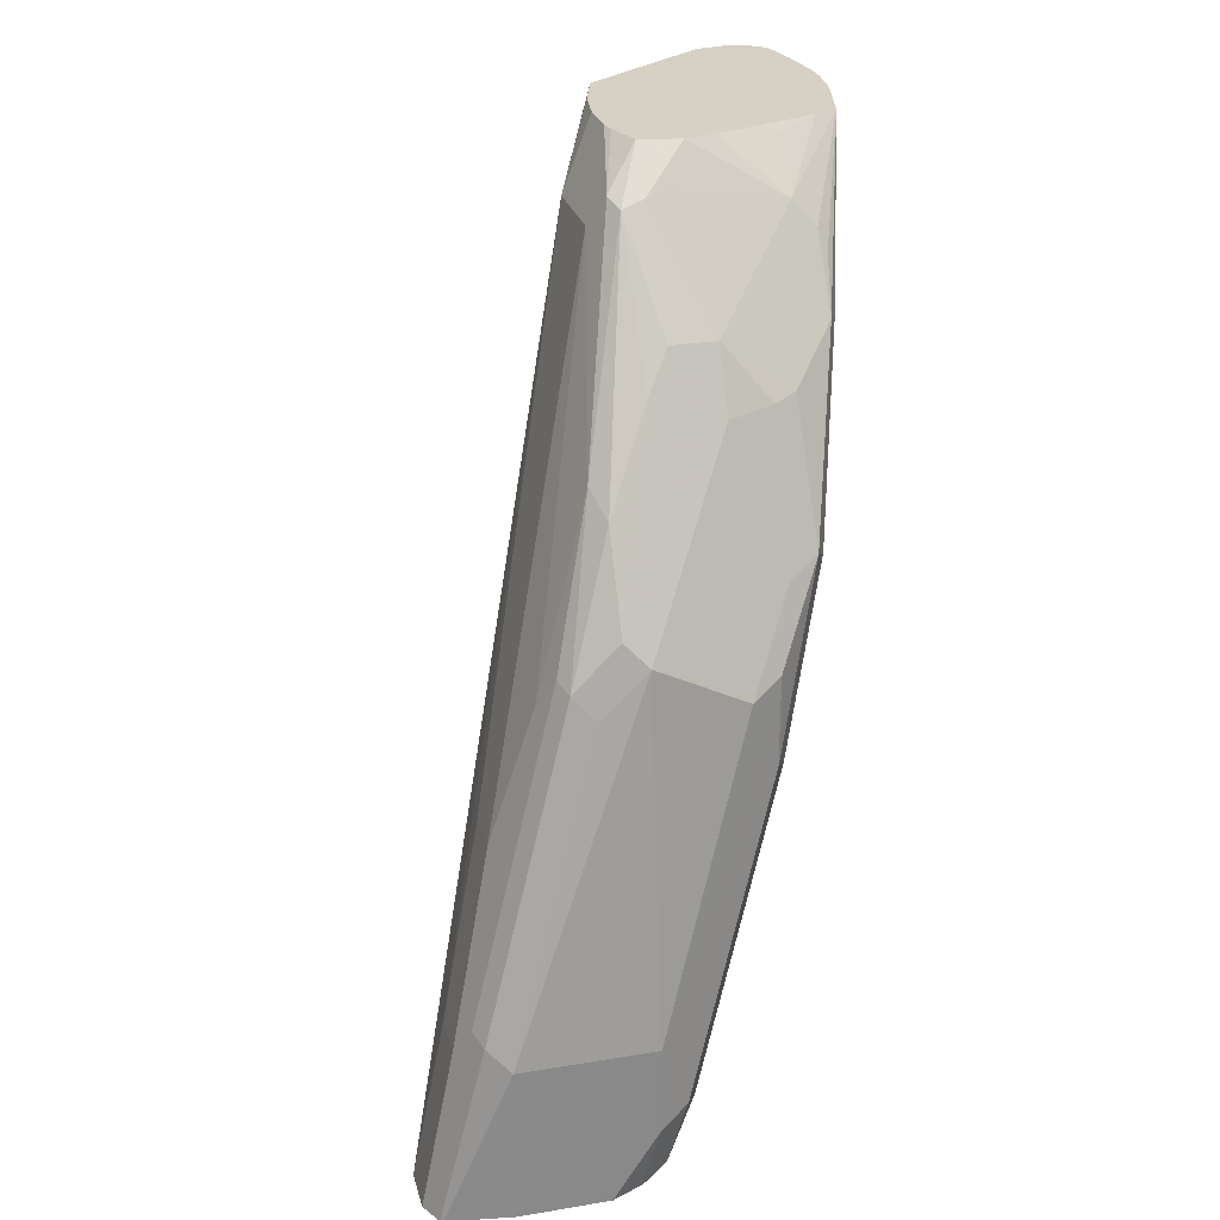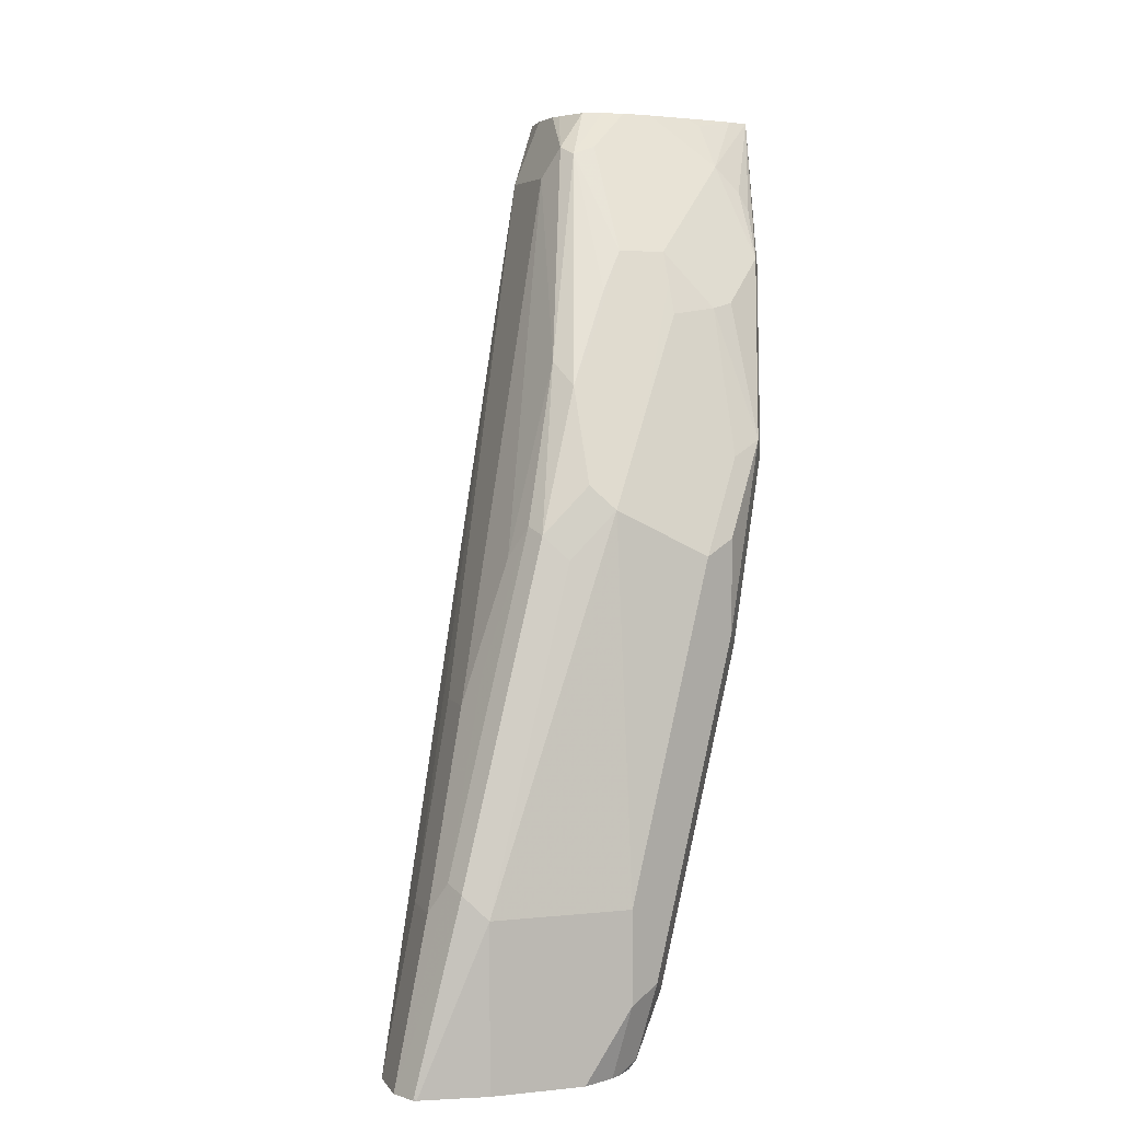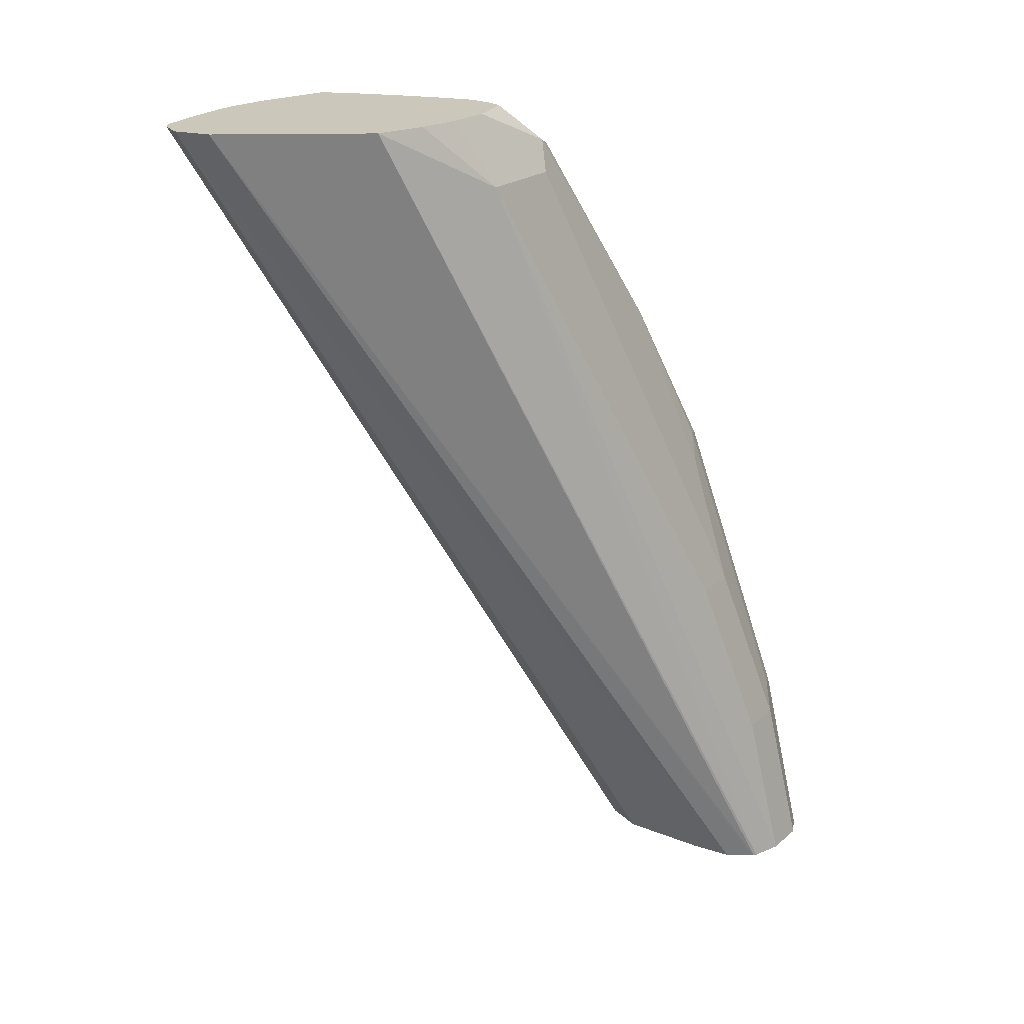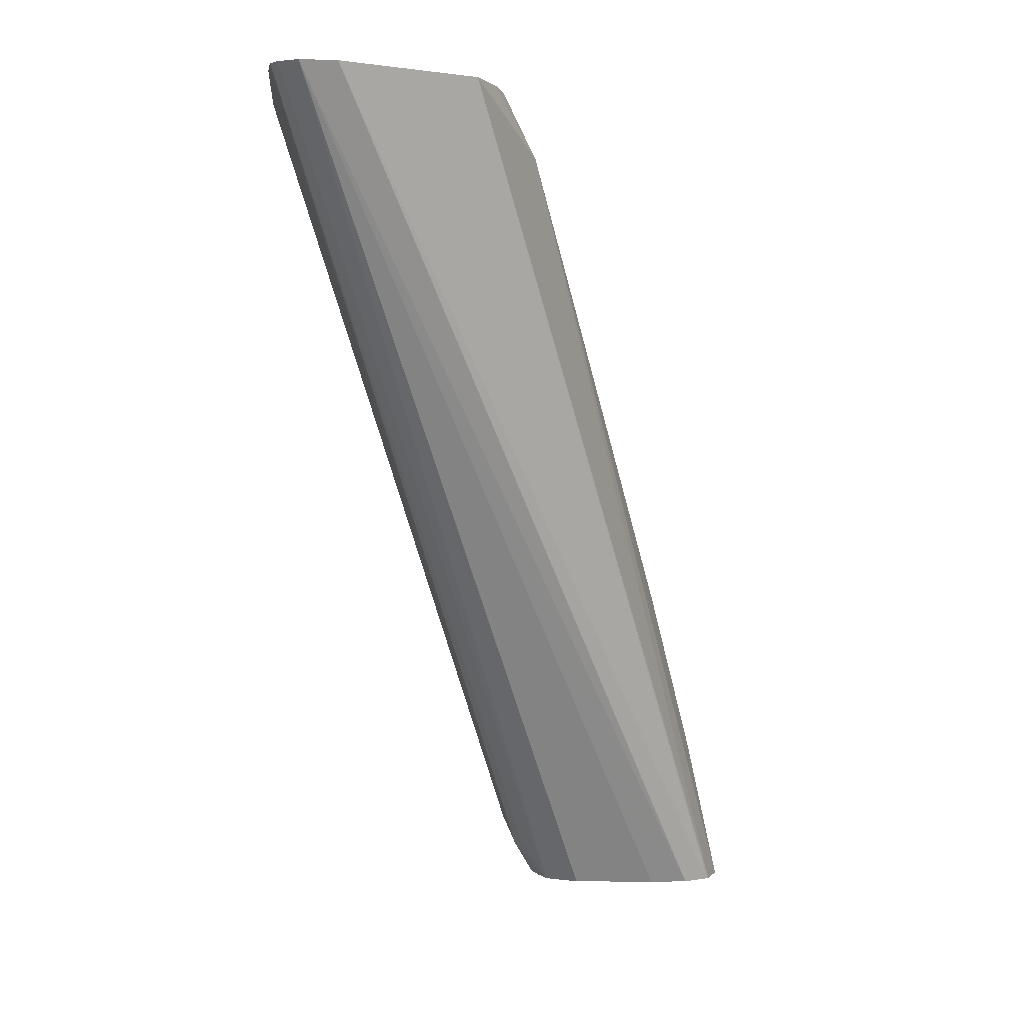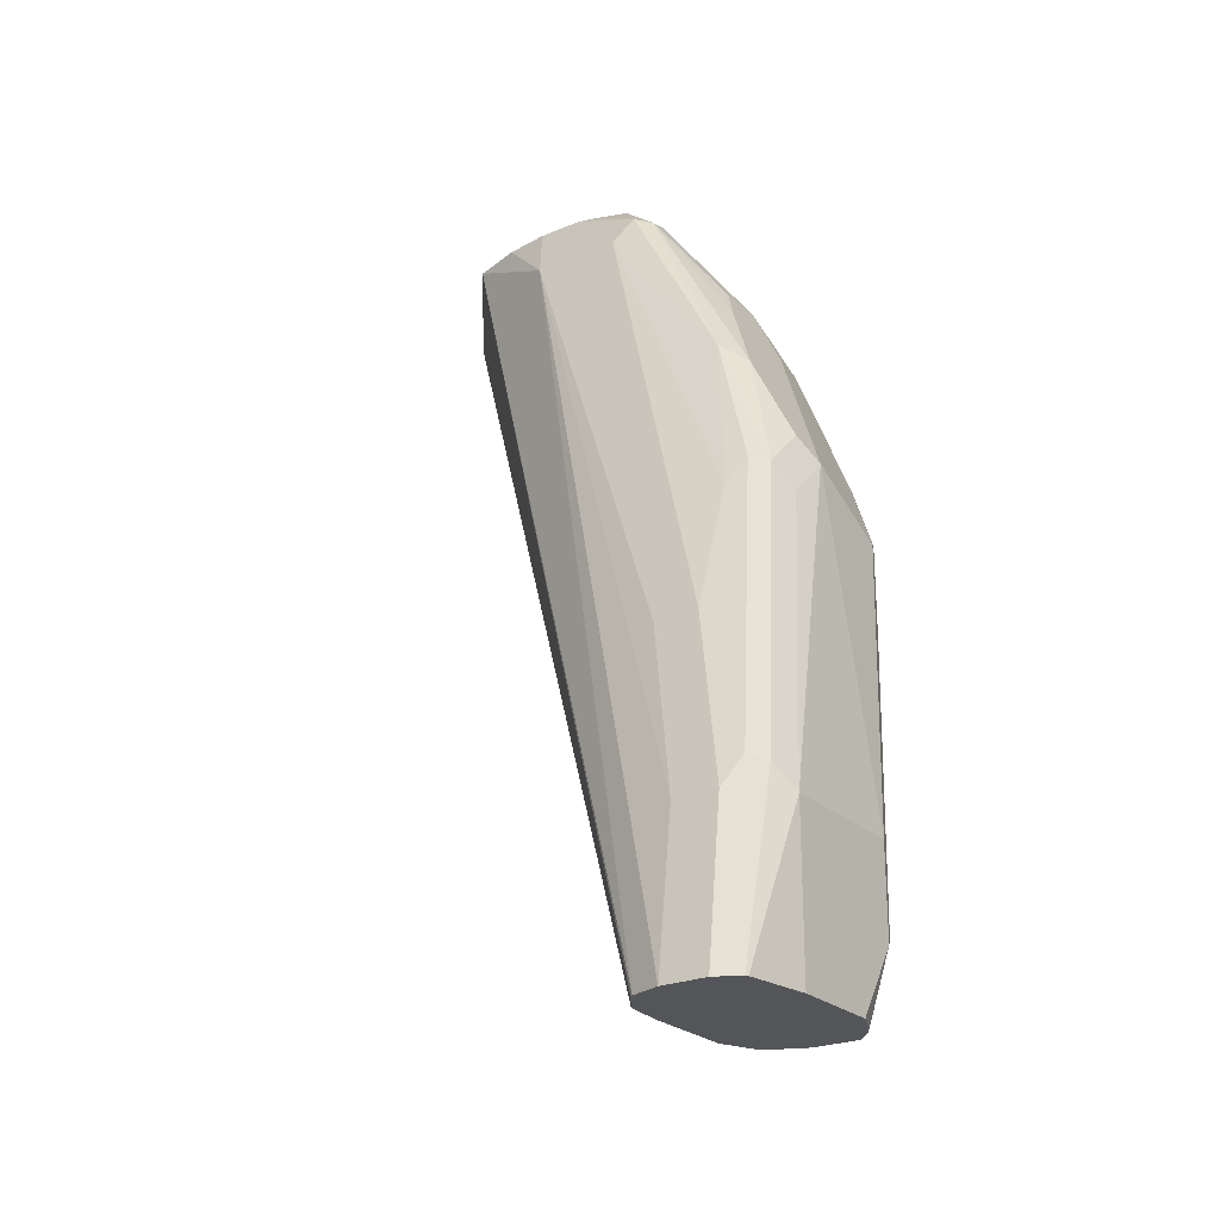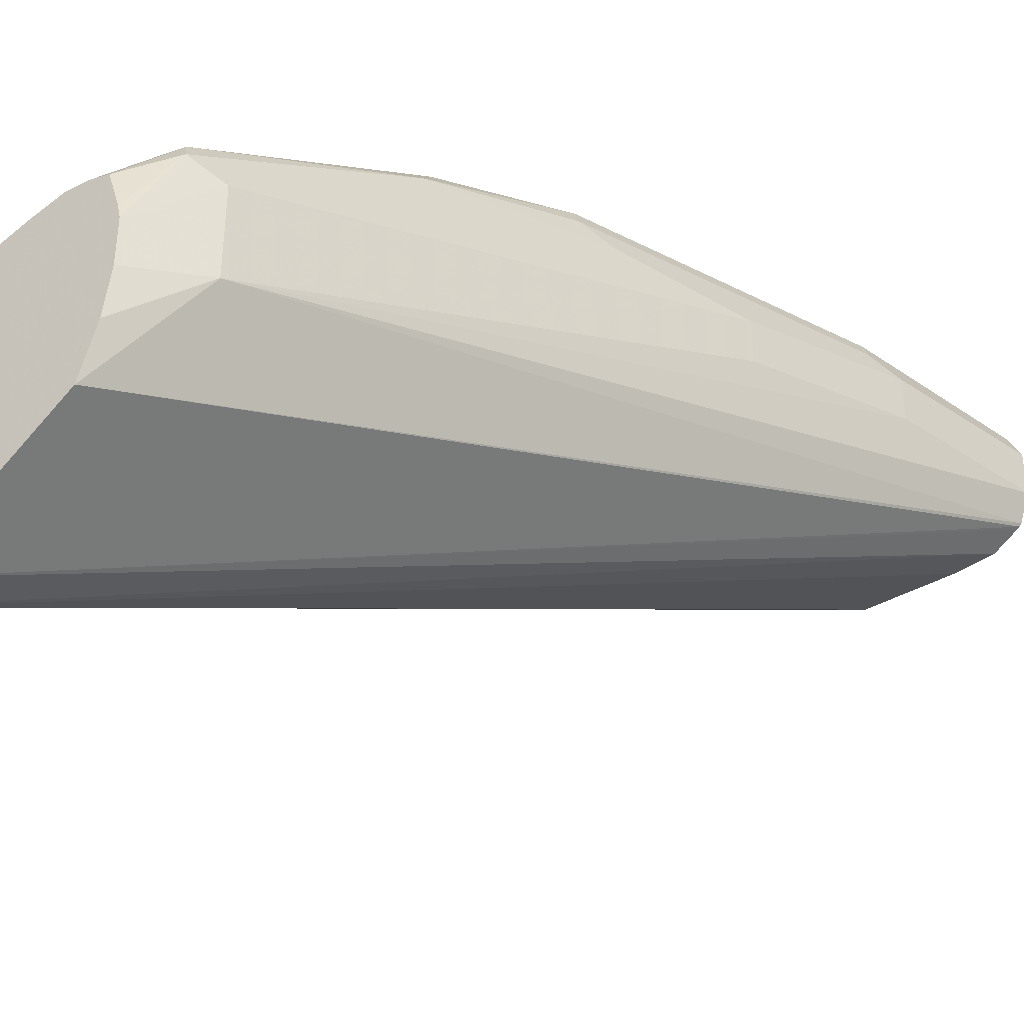
<metadata>
{"format":"obj","ext":"obj","renderer":"f3d","projection":"perspective","resolution":1024,"background":"white","views":[{"elev":26.8,"azim":-14.4,"up":"+Y"},{"elev":5.3,"azim":-18.2,"up":"+Y"},{"elev":21.7,"azim":-144.7,"up":"+Y"},{"elev":2.3,"azim":-178.1,"up":"+Y"},{"elev":-24.3,"azim":-55.1,"up":"+Y"},{"elev":-39.7,"azim":-144.9,"up":"+Z"}]}
</metadata>
<code>
v 0.5775 0.1719 0.4124
v 0.566 0.1719 0.4148
v 0.5843 0.1719 0.4158
v 0.5063 -0.1039 0.5549
v 0.495 -0.1039 0.55
v 0.4675 -0.1039 0.55
v 0.455 -0.1039 0.5513
v 0.526 0.1719 0.4451
v 0.4476 -0.1039 0.5562
v 0.4468 -0.1039 0.5568
v 0.5844 0.1719 0.4159
v 0.5157 -0.08936 0.5535
v 0.518 -0.09166 0.5592
v 0.5088 -0.1039 0.5599
v 0.5088 0.1513 0.4813
v 0.5212 0.1719 0.4606
v 0.4462 -0.1039 0.5576
v 0.587 0.1719 0.4189
v 0.5225 -0.08248 0.5638
v 0.5134 -0.1008 0.5684
v 0.5119 -0.1039 0.5668
v 0.5088 0.1513 0.5088
v 0.5191 0.1719 0.4744
v 0.4431 -0.1039 0.5668
v 0.4538 -0.055 0.5638
v 0.4675 2.288e-05 0.55
v 0.5879 0.1719 0.4229
v 0.5225 -0.08248 0.5775
v 0.5913 0.165 0.4538
v 0.55 0.01376 0.55
v 0.5134 -0.1008 0.5821
v 0.5119 -0.1039 0.5806
v 0.4985 0.09624 0.5518
v 0.5134 0.1604 0.5134
v 0.5191 0.1719 0.4881
v 0.4675 2.288e-05 0.5638
v 0.4813 0.04125 0.5638
v 0.4431 -0.1039 0.5806
v 0.4538 -0.055 0.5775
v 0.5896 0.1719 0.4323
v 0.518 -0.07792 0.5867
v 0.5157 -0.08936 0.5844
v 0.55 0.01376 0.5638
v 0.5913 0.1719 0.4469
v 0.5913 0.1719 0.4538
v 0.5899 0.1719 0.4662
v 0.5775 0.1237 0.5088
v 0.5638 0.06873 0.55
v 0.5045 -0.1039 0.587
v 0.5073 -0.1039 0.5851
v 0.5065 -0.09395 0.589
v 0.5019 0.08936 0.5603
v 0.5157 0.1581 0.5191
v 0.4859 0.0504 0.5684
v 0.4882 0.0481 0.5741
v 0.5237 0.1719 0.5036
v 0.52 0.1719 0.4921
v 0.4721 0.009175 0.5684
v 0.4584 -0.04582 0.5821
v 0.4467 -0.1039 0.5877
v 0.4607 -0.04811 0.5878
v 0.5088 -0.08248 0.5913
v 0.5455 0.01835 0.5729
v 0.5592 0.07332 0.5592
v 0.5879 0.1719 0.4744
v 0.5741 0.1255 0.5225
v 0.5844 0.1719 0.4882
v 0.495 -0.1039 0.5913
v 0.5088 0.1008 0.5546
v 0.5225 0.1283 0.5409
v 0.5157 0.1169 0.5466
v 0.5019 0.06187 0.5741
v 0.5225 0.1604 0.5179
v 0.5294 0.1719 0.5053
v 0.495 0.04125 0.5775
v 0.4675 -0.055 0.5913
v 0.4476 -0.1039 0.5882
v 0.4469 -0.1031 0.5878
v 0.5088 -0.055 0.5913
v 0.5455 0.04581 0.5729
v 0.55 0.06873 0.5638
v 0.5363 0.04125 0.5775
v 0.5707 0.1272 0.5294
v 0.5569 0.1134 0.5432
v 0.55 0.1117 0.5466
v 0.5844 0.1719 0.4882
v 0.4675 -0.1039 0.5913
v 0.5363 0.1283 0.5409
v 0.5088 0.05499 0.5775
v 0.5225 0.0825 0.5638
v 0.5294 0.1616 0.5157
v 0.5363 0.1719 0.5058
v 0.5296 0.1719 0.5053
v 0.5225 0.05672 0.5741
v 0.573 0.1421 0.5179
v 0.5707 0.1478 0.5157
v 0.5638 0.1558 0.5134
v 0.5363 0.1192 0.5455
v 0.5363 0.11 0.55
v 0.5771 0.1719 0.492
v 0.5459 0.1719 0.5033
v 0.5638 0.1696 0.4996
v 0.5603 0.1719 0.4985
f 52 71 53
f 52 70 71
f 54 59 61
f 52 55 72
f 52 72 69
f 53 73 74
f 53 74 56
f 53 71 70
f 53 70 73
f 54 58 59
f 60 78 61
f 55 75 72
f 55 61 76
f 55 76 75
f 60 77 78
f 61 78 77
f 61 77 76
f 62 63 80
f 62 80 79
f 62 79 76
f 62 76 87
f 54 61 55
f 52 69 70
f 38 59 39
f 49 51 68
f 33 54 55
f 62 87 68
f 33 55 52
f 34 53 56
f 34 56 57
f 34 57 35
f 36 58 54
f 36 54 37
f 36 39 59
f 36 59 58
f 51 62 68
f 38 60 61
f 41 62 42
f 41 43 63
f 41 63 62
f 43 48 64
f 43 64 63
f 46 65 47
f 47 66 48
f 47 65 67
f 47 67 66
f 48 66 64
f 38 61 59
f 63 64 80
f 82 94 89
f 64 82 80
f 83 95 96
f 83 96 97
f 83 97 84
f 84 97 88
f 84 88 85
f 85 88 98
f 85 98 99
f 85 99 90
f 86 100 97
f 86 97 96
f 86 96 95
f 88 90 98
f 89 94 90
f 90 99 98
f 91 97 92
f 92 97 101
f 97 100 102
f 97 102 101
f 100 103 102
f 101 102 103
f 33 37 54
f 83 86 95
f 81 94 82
f 81 90 94
f 81 85 90
f 64 66 83
f 64 83 84
f 64 84 85
f 64 85 81
f 65 86 67
f 66 67 86
f 66 86 83
f 69 72 70
f 70 88 73
f 70 72 88
f 64 81 82
f 72 75 89
f 72 90 88
f 73 91 92
f 73 92 93
f 73 93 74
f 73 88 91
f 75 76 89
f 76 77 87
f 76 79 89
f 79 80 82
f 79 82 89
f 72 89 90
f 33 53 34
f 88 97 91
f 31 51 49
f 1 7 2
f 2 7 9
f 2 9 10
f 2 10 8
f 3 11 4
f 4 12 13
f 4 13 14
f 4 14 21
f 4 21 32
f 4 32 50
f 4 50 49
f 4 49 68
f 4 68 87
f 4 87 77
f 4 77 60
f 4 60 38
f 4 38 24
f 4 24 17
f 4 17 10
f 4 10 9
f 4 9 7
f 1 6 7
f 1 5 6
f 1 4 5
f 1 3 4
f 33 52 53
f 1 2 8
f 1 8 16
f 1 16 23
f 1 23 35
f 1 35 57
f 1 57 56
f 1 56 74
f 1 74 93
f 1 93 92
f 4 7 6
f 1 92 101
f 1 103 100
f 1 100 86
f 1 65 46
f 1 46 45
f 1 45 44
f 1 44 40
f 1 40 27
f 1 27 18
f 1 18 11
f 1 11 3
f 1 101 103
f 4 6 5
f 1 86 65
f 8 15 16
f 22 34 35
f 22 36 37
f 22 37 33
f 24 38 39
f 24 39 25
f 25 39 36
f 25 36 26
f 27 40 29
f 28 41 42
f 28 42 31
f 22 33 34
f 28 43 41
f 29 44 45
f 29 46 47
f 29 47 48
f 29 48 43
f 29 43 30
f 31 49 50
f 31 50 32
f 31 42 62
f 4 11 12
f 31 62 51
f 29 40 44
f 20 32 21
f 29 45 46
f 19 43 28
f 8 17 15
f 8 10 17
f 20 31 32
f 11 18 12
f 12 18 13
f 13 19 20
f 13 20 21
f 13 18 19
f 15 22 35
f 15 35 23
f 15 23 16
f 13 21 14
f 15 24 25
f 19 29 30
f 15 17 24
f 19 31 20
f 19 28 31
f 15 36 22
f 18 27 19
f 15 26 36
f 19 30 43
f 15 25 26
f 19 27 29

</code>
